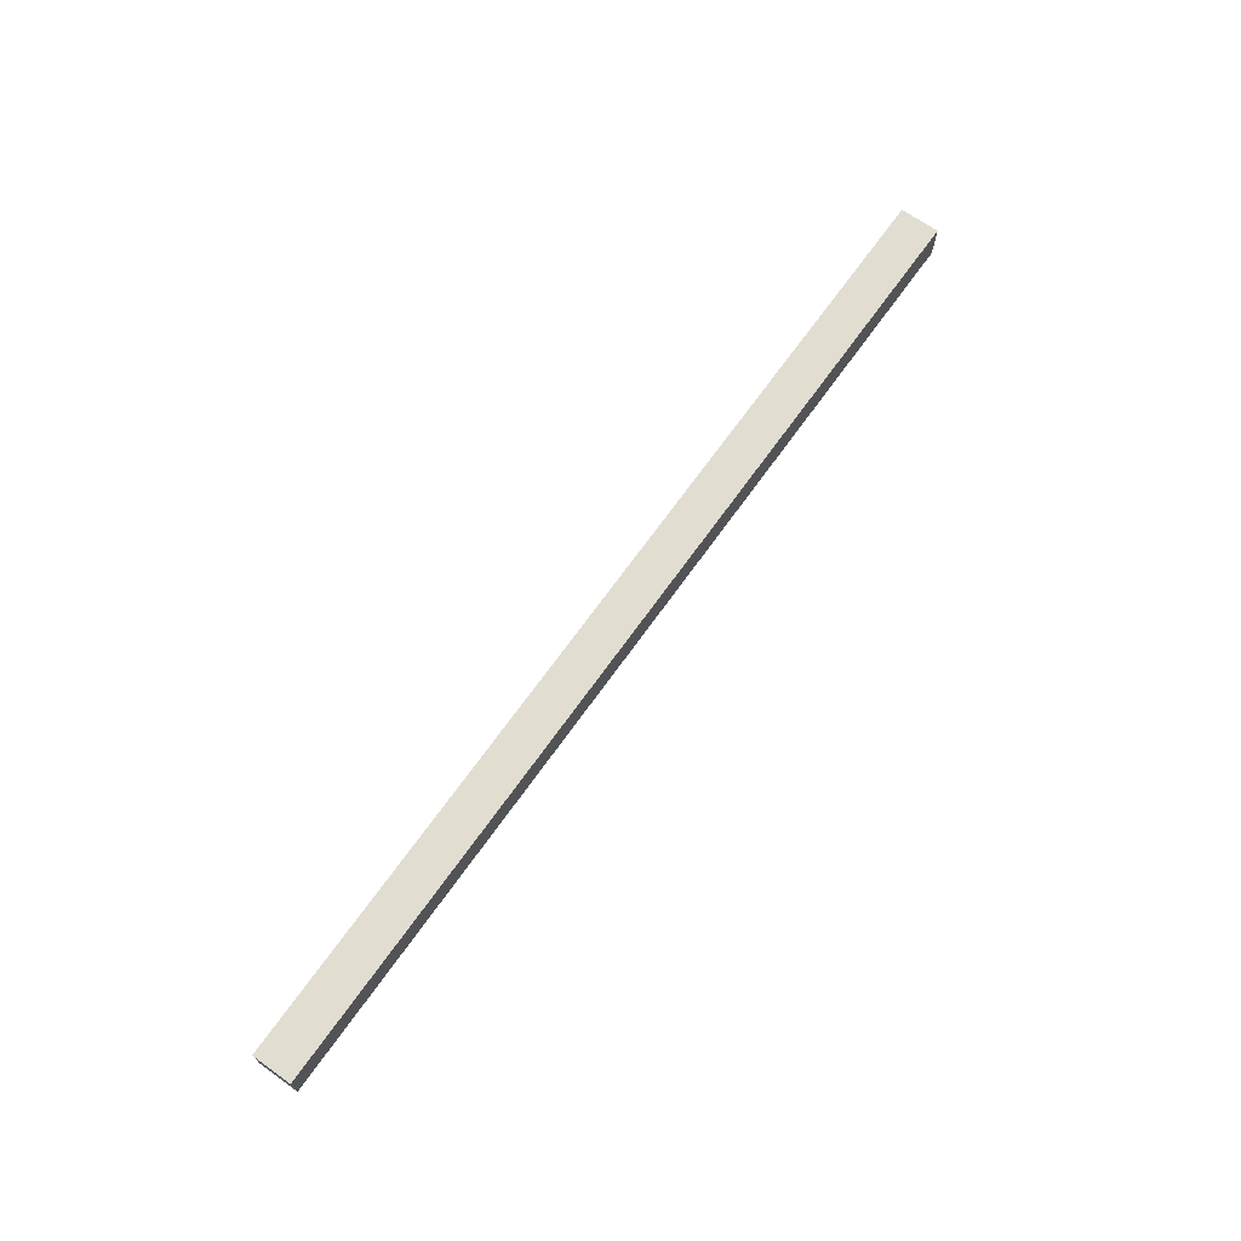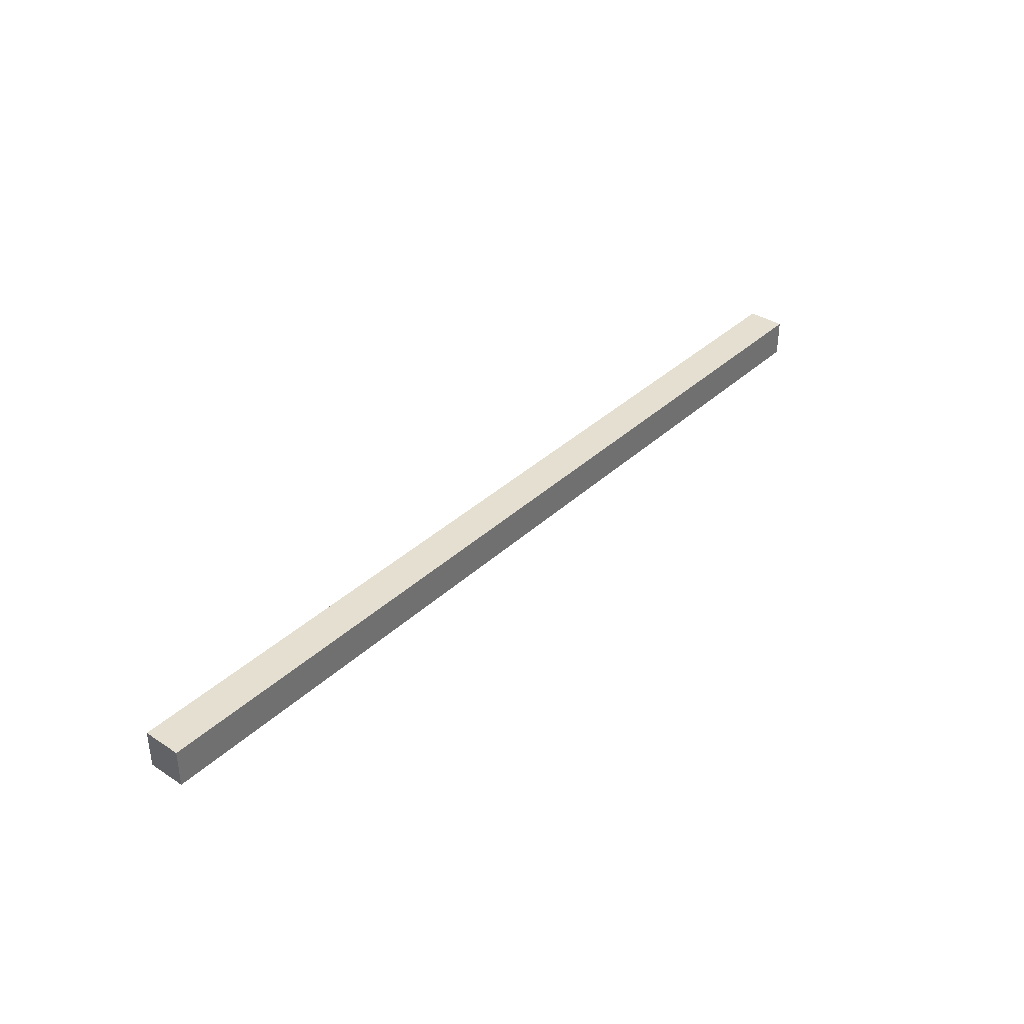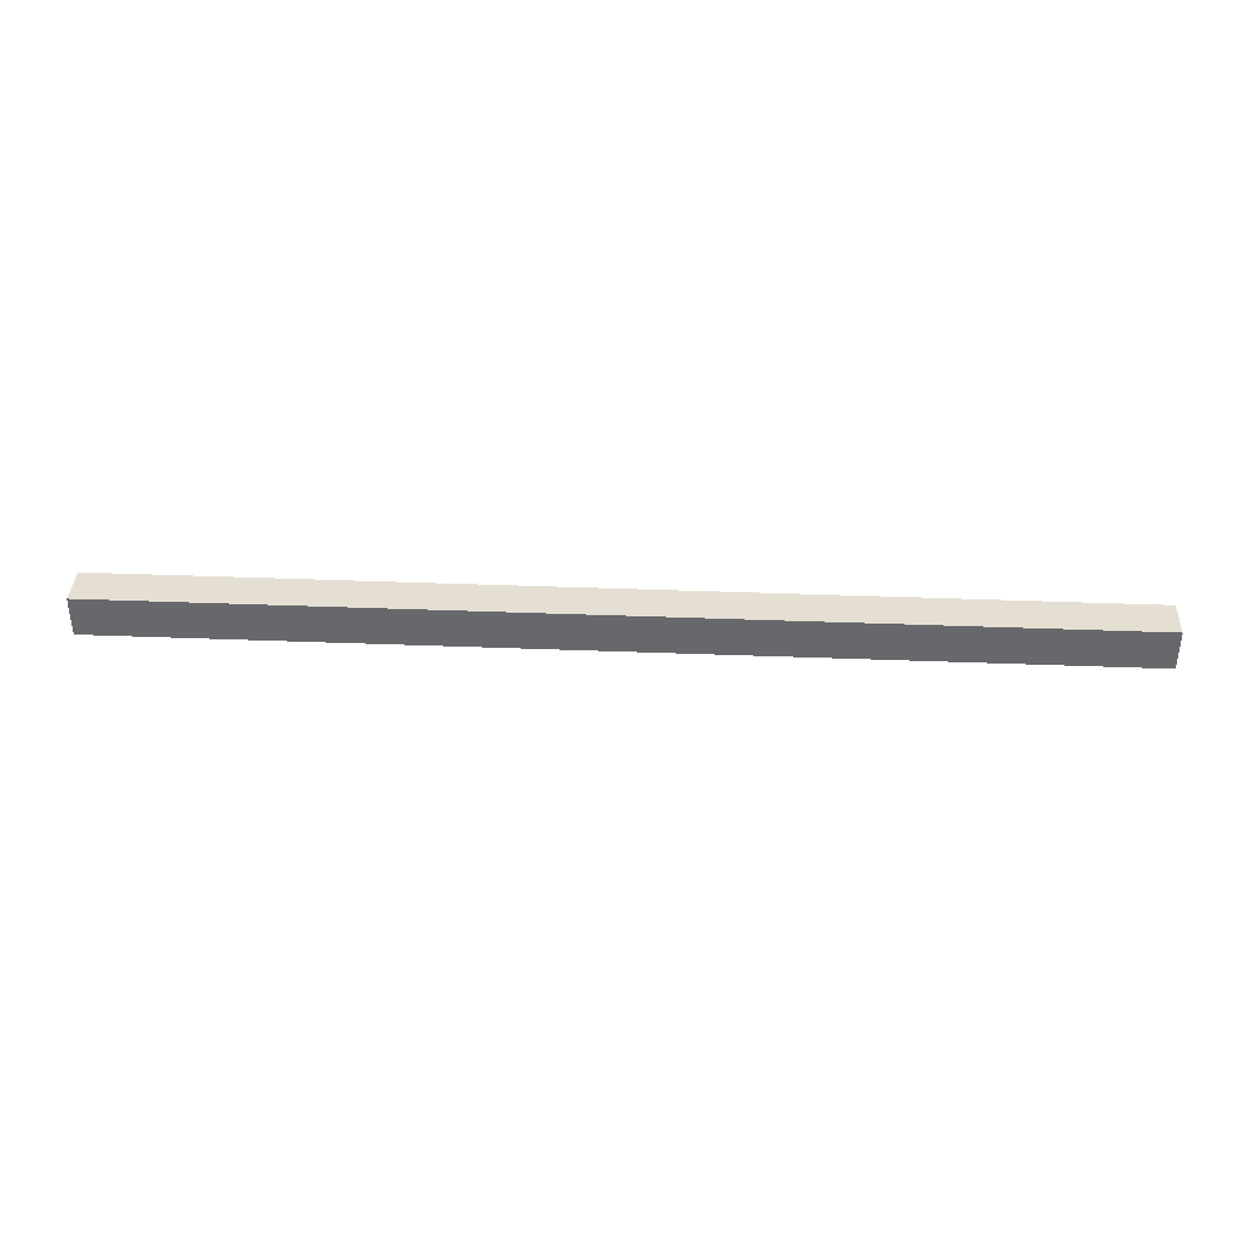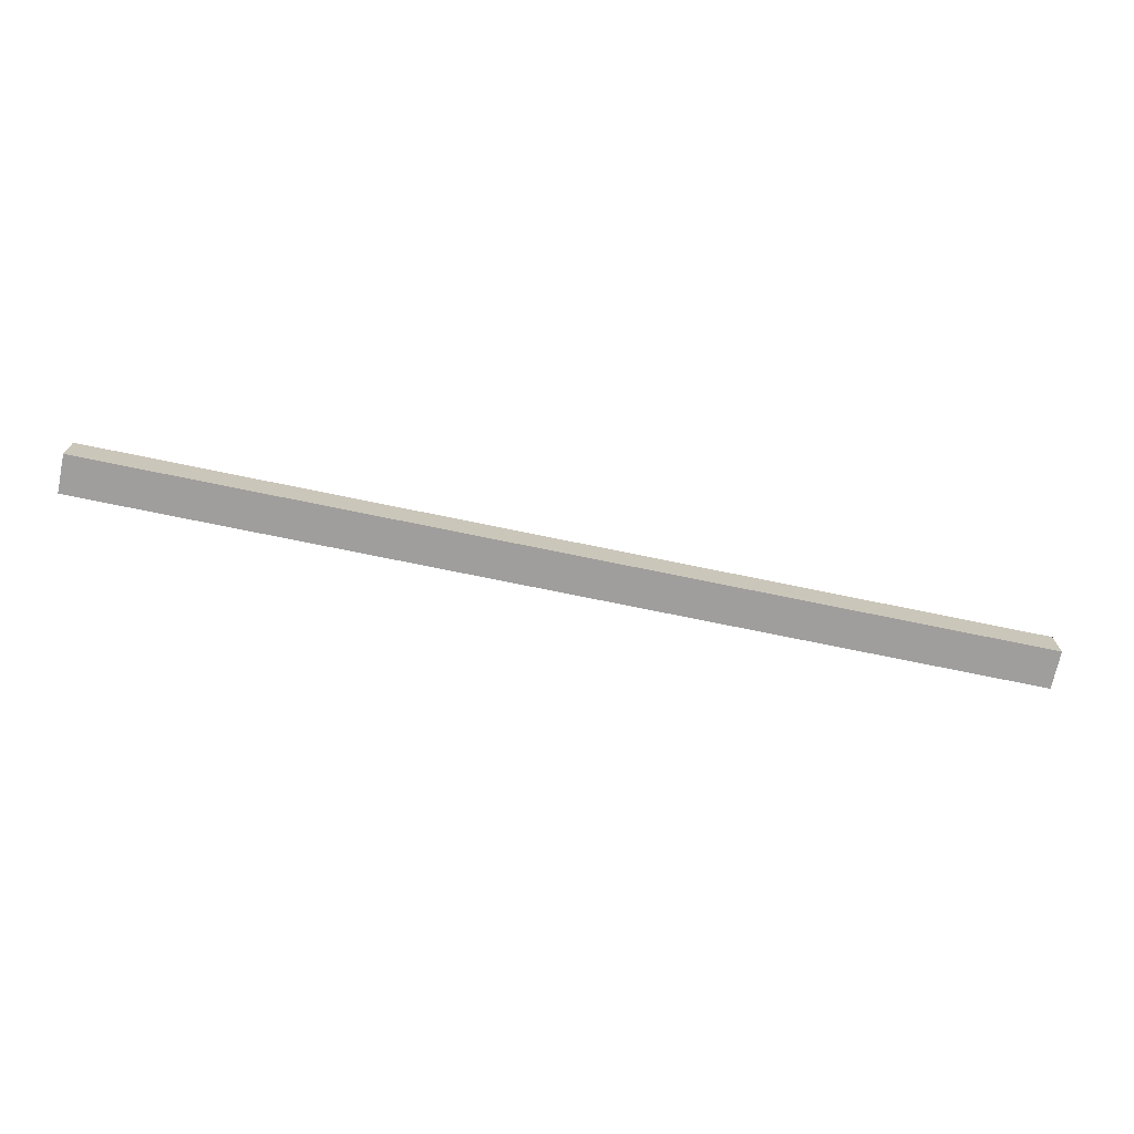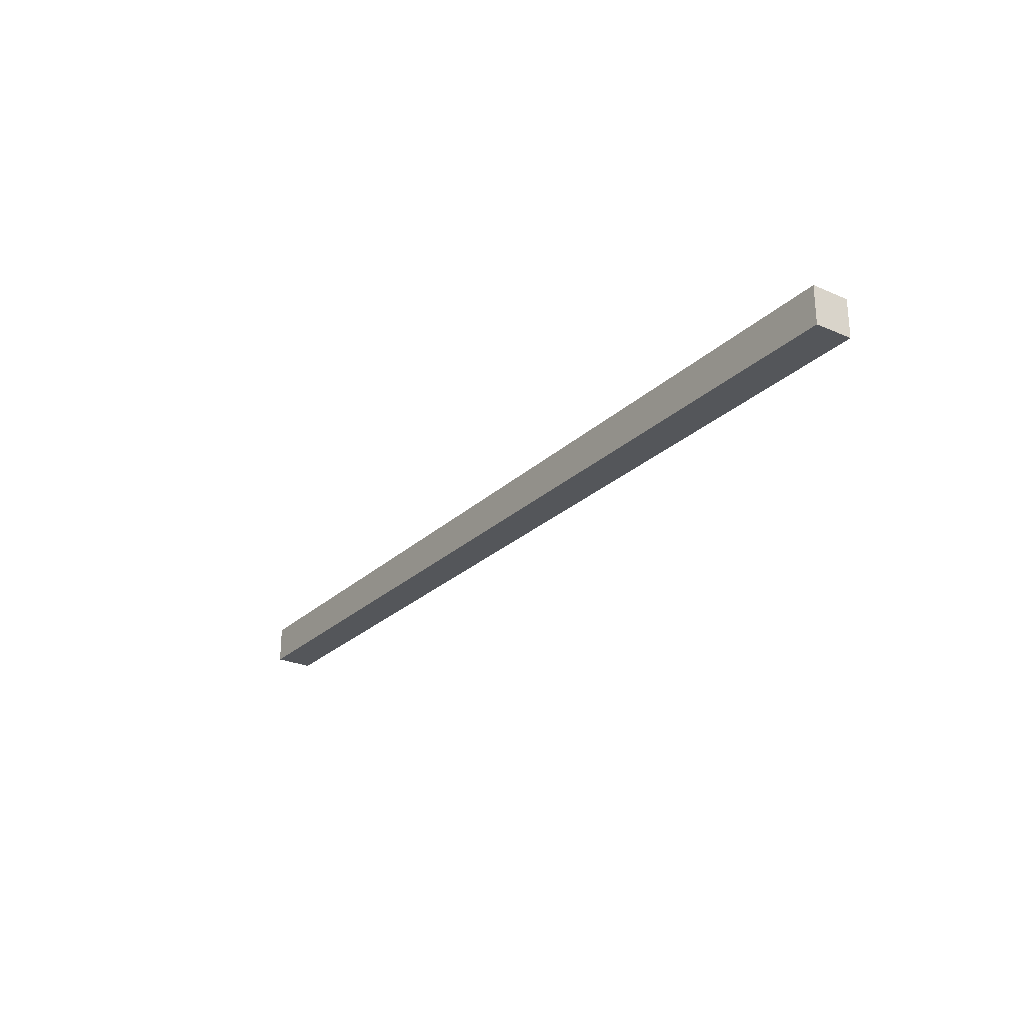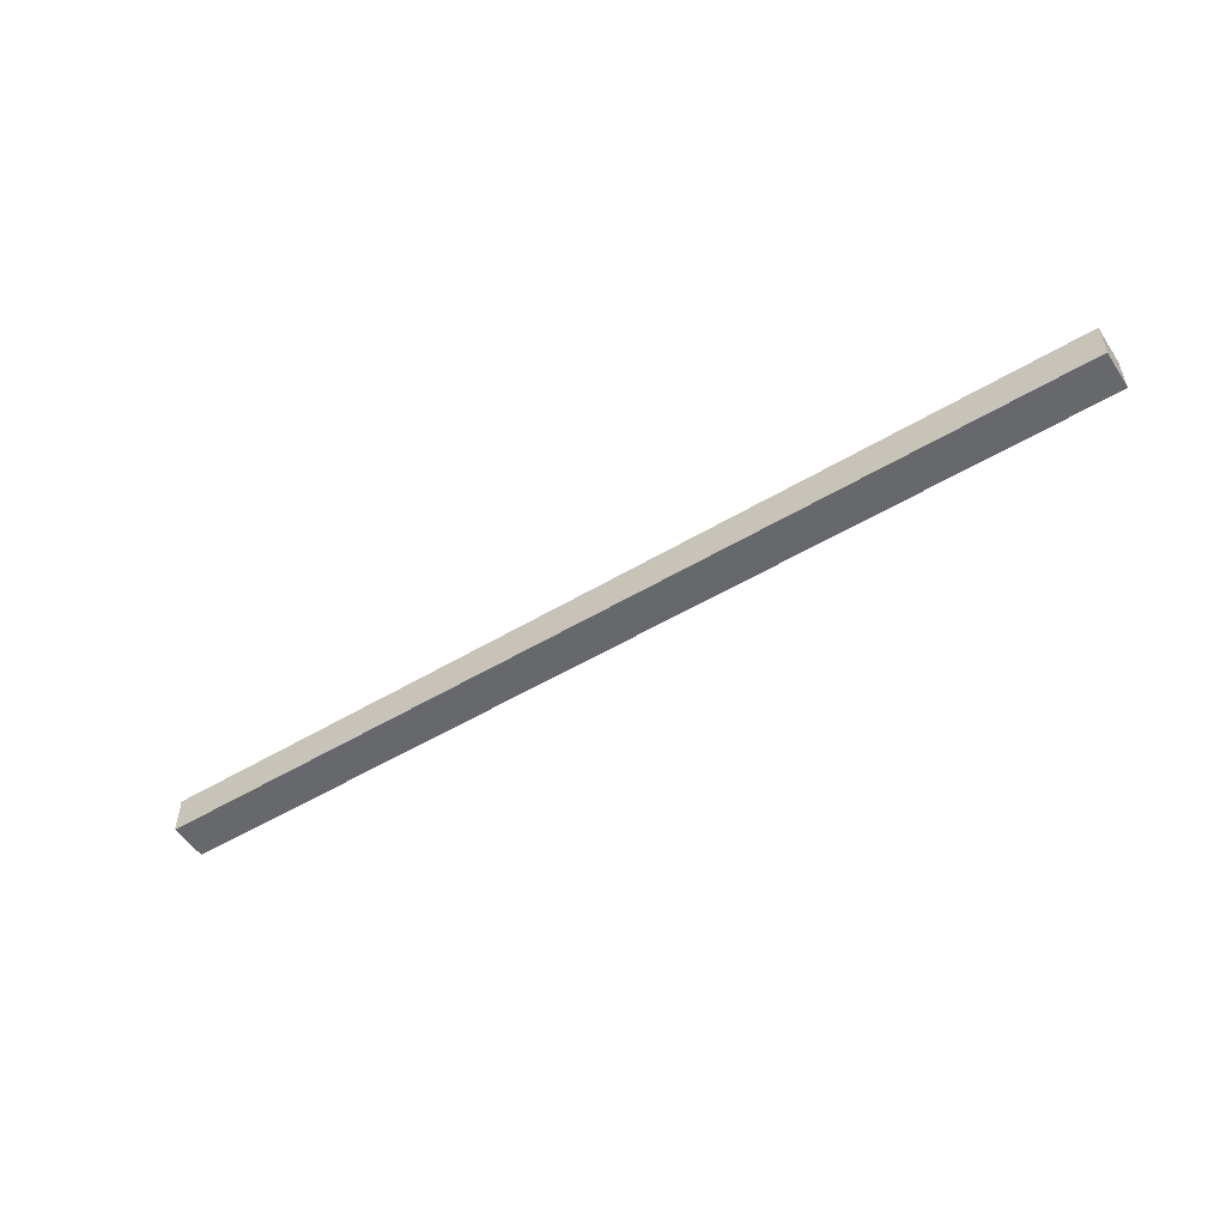
<metadata>
{"format":"obj","ext":"obj","renderer":"f3d","projection":"perspective","resolution":1024,"background":"white","views":[{"elev":68.8,"azim":-54.6,"up":"+Y"},{"elev":36.7,"azim":-49.9,"up":"+Z"},{"elev":37.1,"azim":-177.1,"up":"+Z"},{"elev":-71.1,"azim":168.2,"up":"+Z"},{"elev":-25.7,"azim":-124.7,"up":"+Z"},{"elev":-52.4,"azim":-147.2,"up":"+Z"}]}
</metadata>
<code>
g pb_Mesh182146
v 48 2 0
v -1 2 0
v 48 4 0
v -1 4 0
v -1 2 0
v -1 2 -2
v -1 4 0
v -1 4 -2
v -1 2 -2
v 48 2 -2
v -1 4 -2
v 48 4 -2
v 48 2 -2
v 48 2 0
v 48 4 -2
v 48 4 0
v 48 4 0
v -1 4 0
v 48 4 -2
v -1 4 -2
v 48 2 -2
v -1 2 -2
v 48 2 0
v -1 2 0
g pb_Mesh182146_0
g pb_Mesh182146_1
f 3 2 1
f 3 4 2
f 7 6 5
f 7 8 6
f 11 10 9
f 11 12 10
f 15 14 13
f 15 16 14
f 19 18 17
f 19 20 18
f 23 22 21
f 23 24 22

</code>
